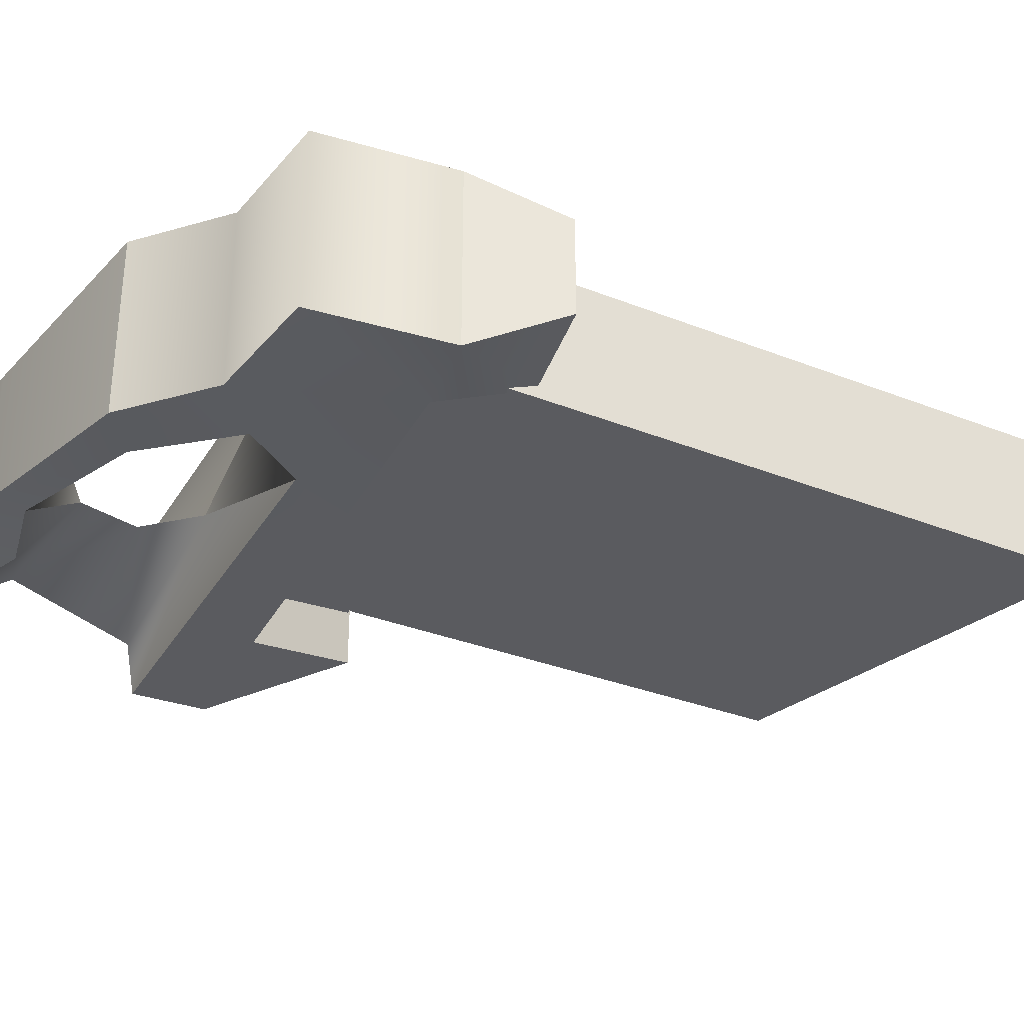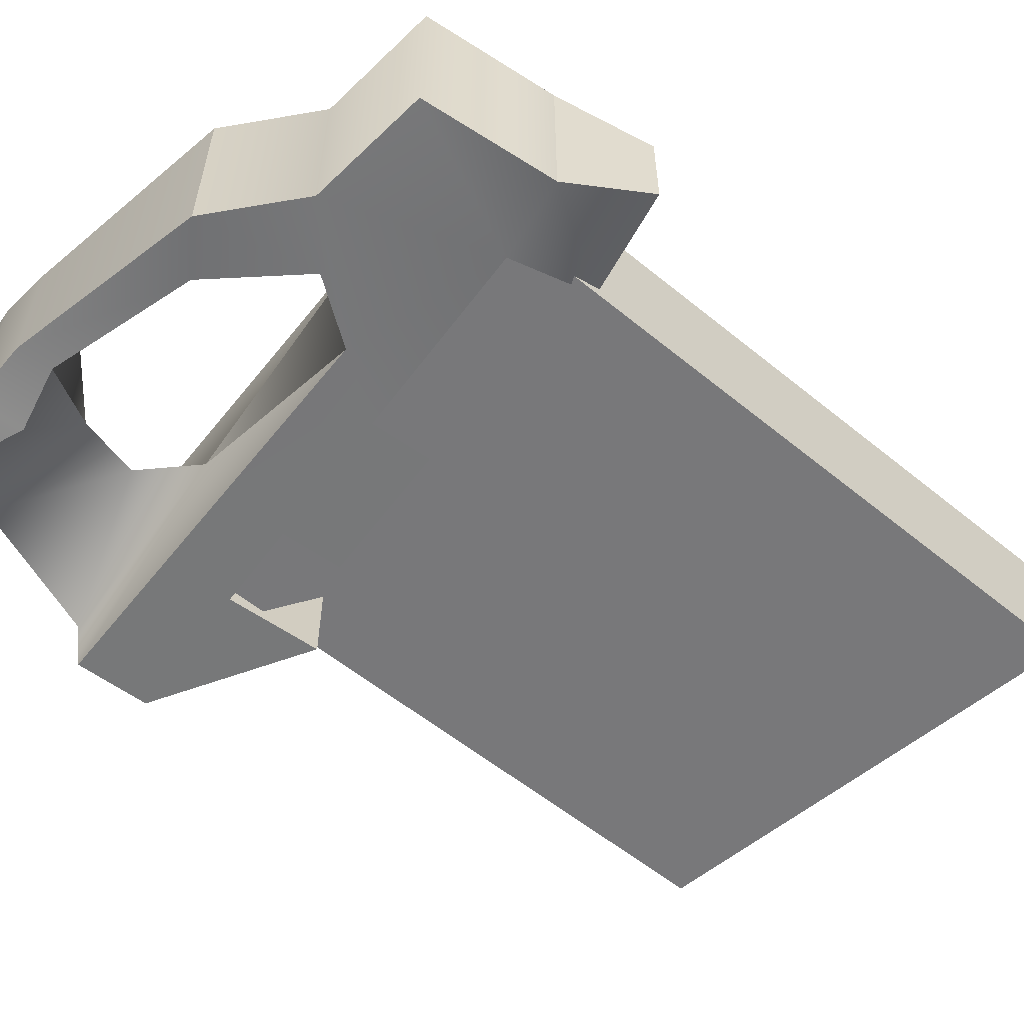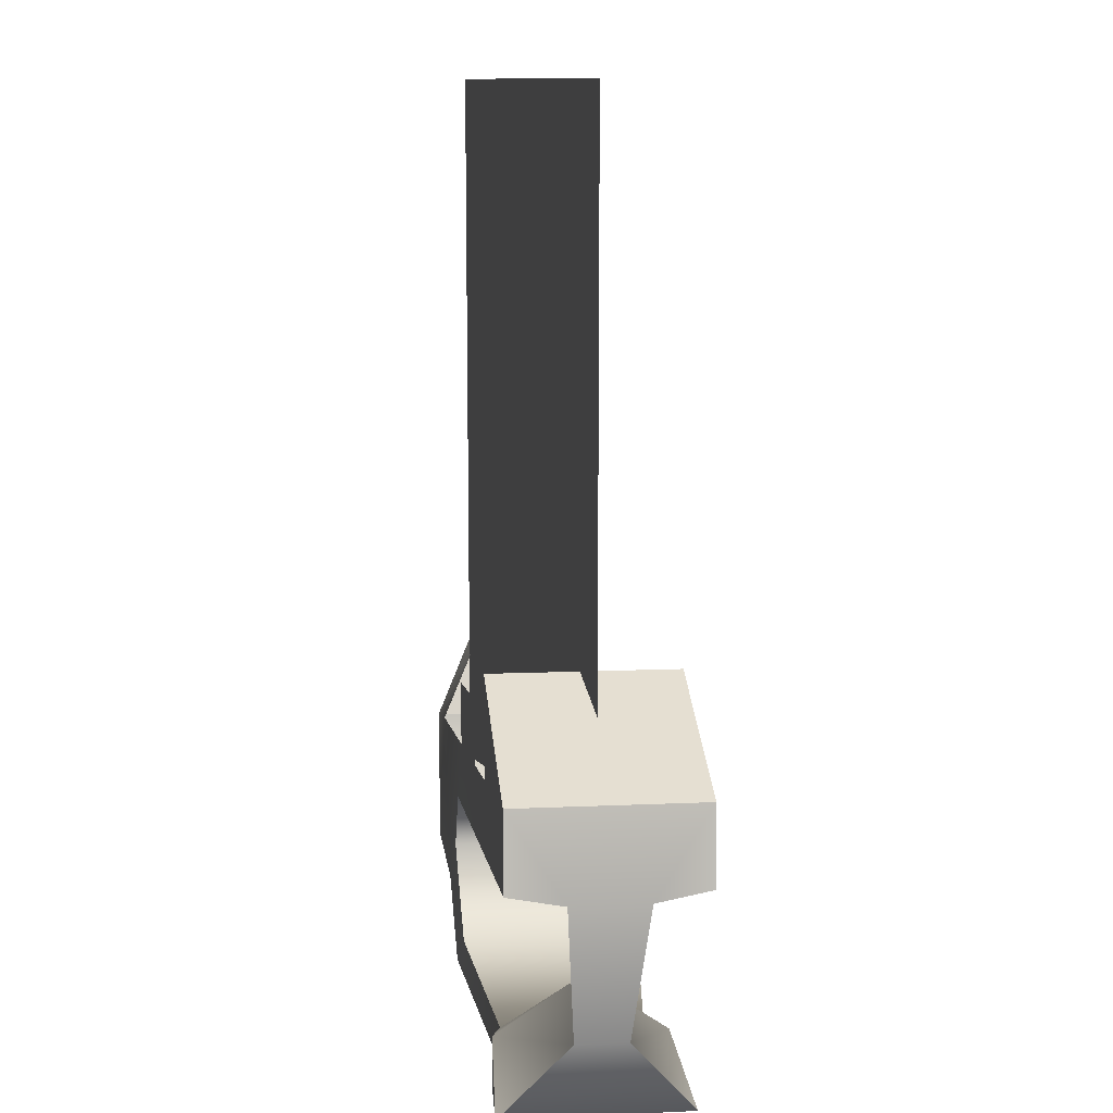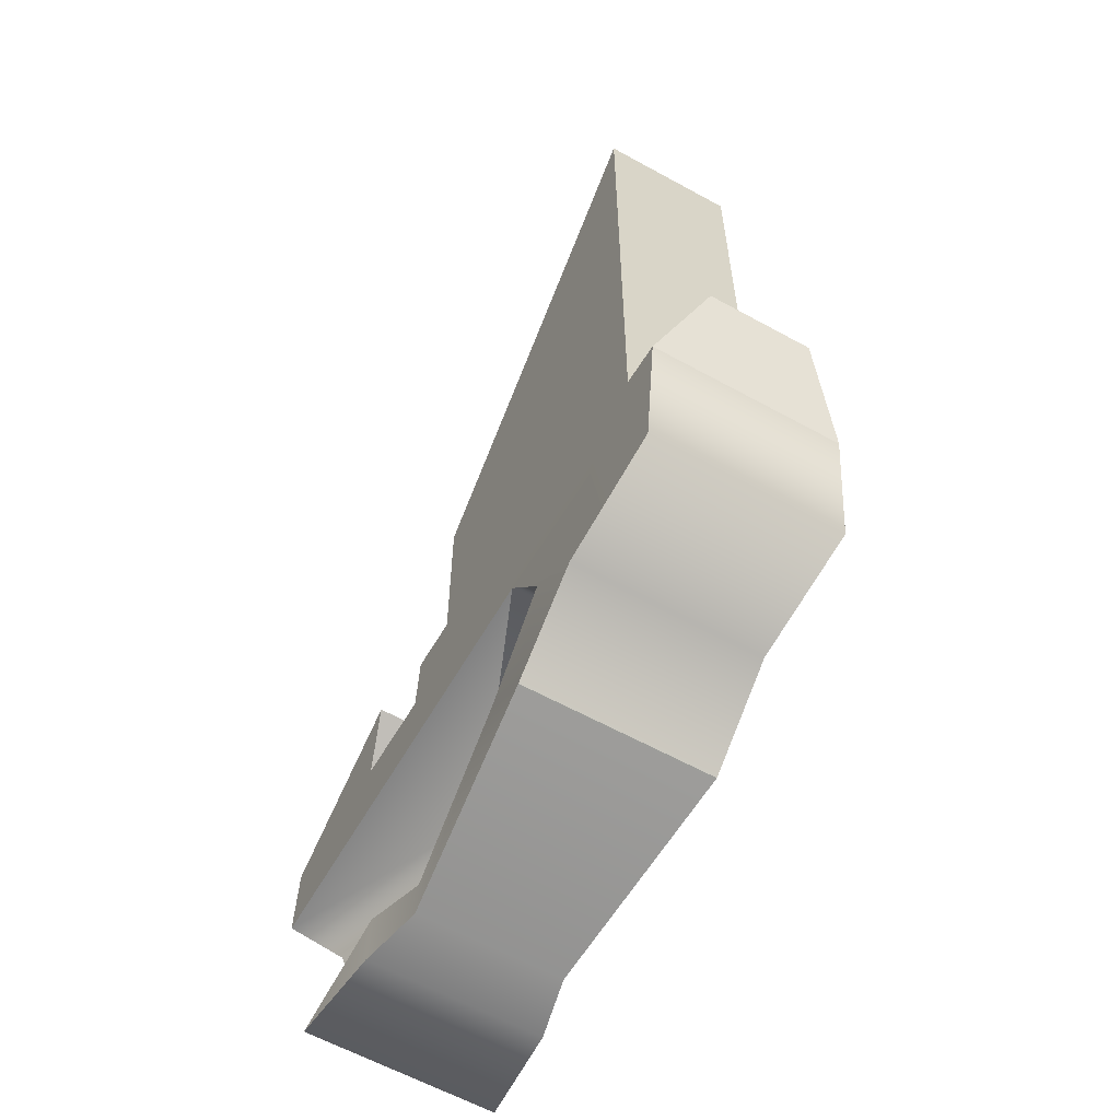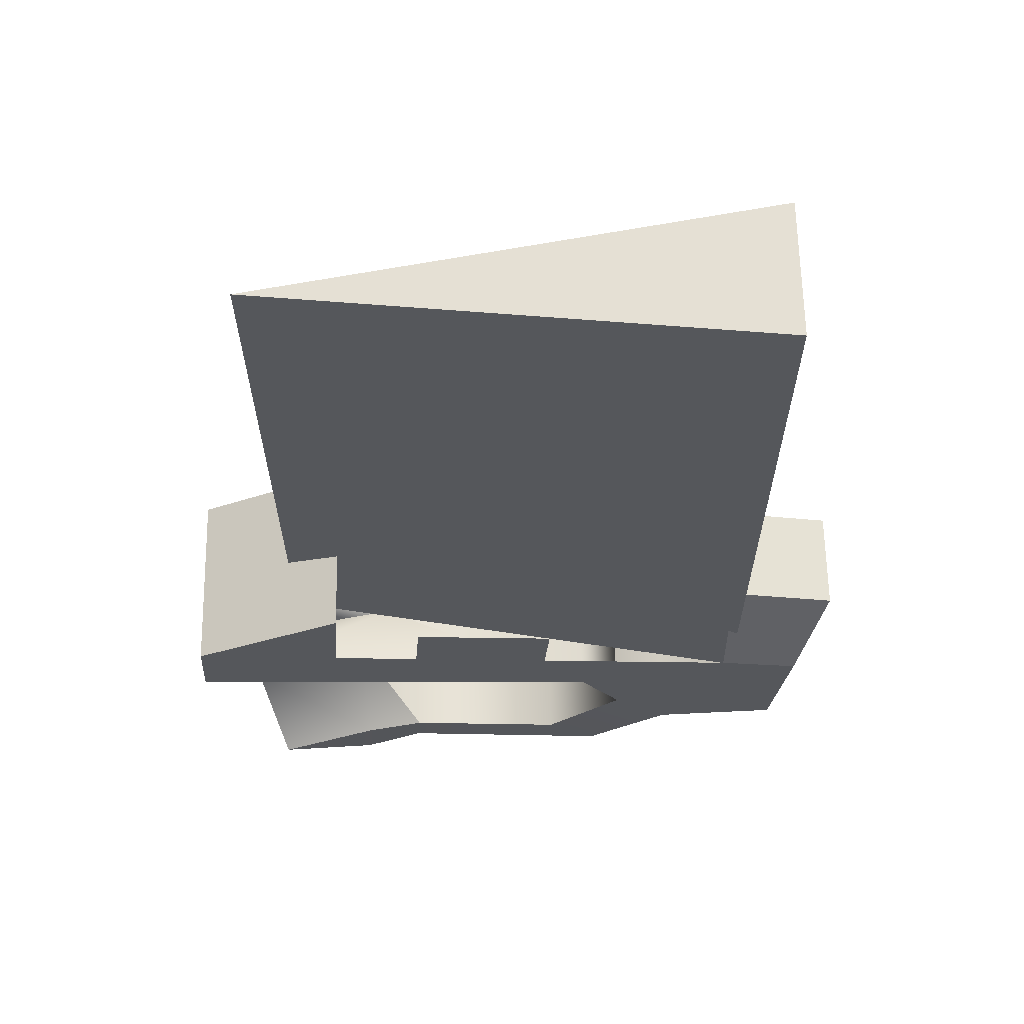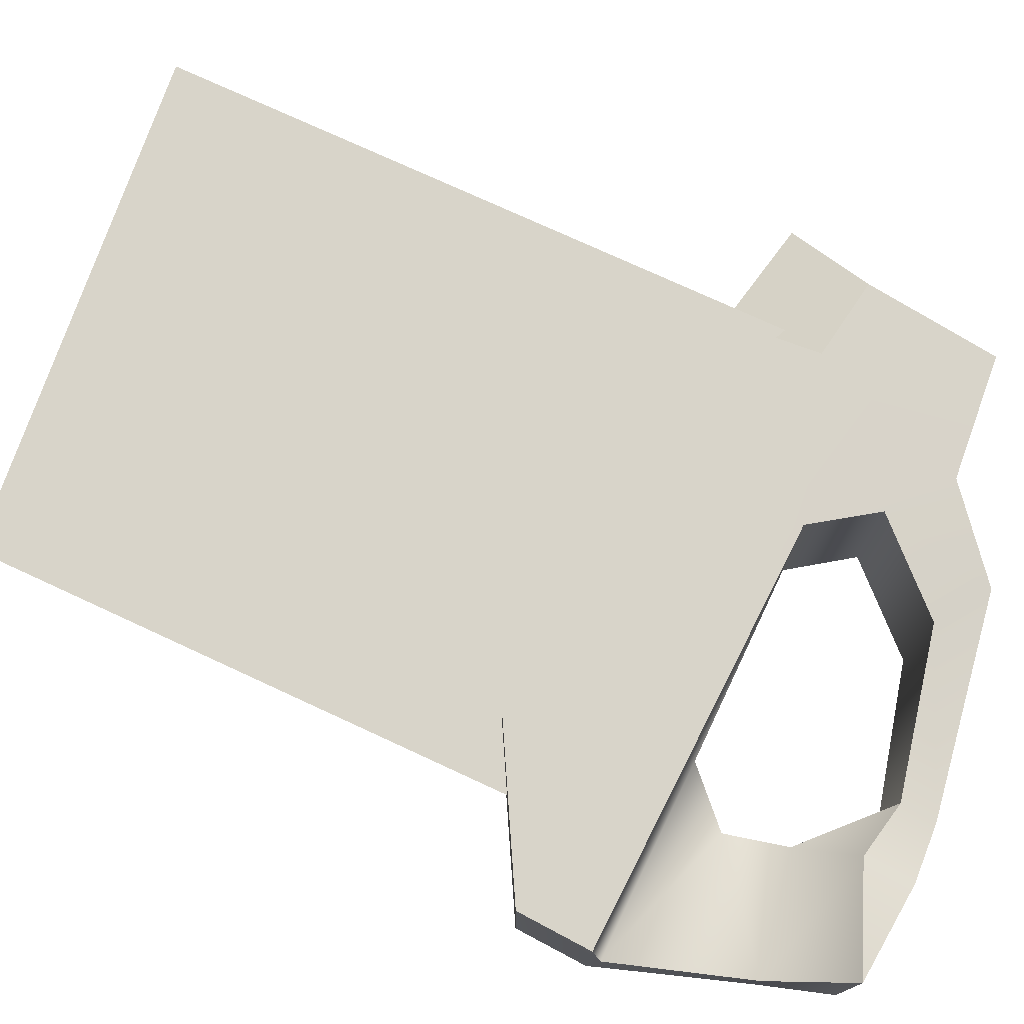
<metadata>
{"format":"obj","ext":"obj","renderer":"f3d","projection":"perspective","resolution":1024,"background":"white","views":[{"elev":-32.9,"azim":-118.7,"up":"+Y"},{"elev":-57.4,"azim":-130.3,"up":"+Y"},{"elev":7.9,"azim":82.5,"up":"+Z"},{"elev":-61.2,"azim":-119.3,"up":"+Z"},{"elev":63.4,"azim":179.0,"up":"+Z"},{"elev":75.5,"azim":114.8,"up":"+Y"}]}
</metadata>
<code>
v -5.22 1.439 5.7
v 4.604 0.08936 5.129
v -5.22 -1.26 5.7
v -5.22 -1.225 -8.662
v 4.606 0.07227 -7.955
v -5.22 1.439 -8.662
v -5.22 1.439 -8.662
v 4.606 0.07227 -7.955
v -5.22 1.439 5.7
v 4.606 0.07227 -7.955
v 4.604 0.08936 5.129
v -5.22 1.439 5.7
v -5.22 -1.225 -8.662
v -5.22 1.439 -8.662
v -5.22 -1.26 5.7
v -5.22 1.439 -8.662
v -5.22 1.439 5.7
v -5.22 -1.26 5.7
v 4.604 0.08936 5.129
v 4.606 0.07227 -7.955
v -5.22 -1.26 5.7
v 4.606 0.07227 -7.955
v -5.22 -1.225 -8.662
v -5.22 -1.26 5.7
v 3.493 -1.797 -5.186
v 6.574 -1.797 -6.877
v 3.635 -1.797 -7.093
v 6.574 1.797 -6.877
v 3.493 1.797 -5.186
v 3.638 1.797 -7.093
v -1.839 1.797 -8.697
v -1.839 -1.797 -8.697
v 2.591 0 -8.647
v 3.493 -1.797 -5.186
v 3.493 1.797 -5.186
v 6.574 -1.797 -6.877
v 3.493 1.797 -5.186
v 6.574 1.797 -6.877
v 6.574 -1.797 -6.877
v -5.097 0.9772 -5.818
v -5.097 -0.9772 -5.818
v -7.219 0.9772 -6.263
v -5.097 -0.9772 -5.818
v -7.219 -0.9772 -6.263
v -7.219 0.9772 -6.263
v -6.561 -1.797 -7.989
v -6.561 1.797 -7.989
v -7.219 -0.9772 -6.263
v -6.561 1.797 -7.989
v -7.219 0.9772 -6.263
v -7.219 -0.9772 -6.263
v -1.062 -1.797 -6.207
v -0.9717 -1.797 -7.432
v 1.777 -1.797 -5.998
v -0.9717 -1.797 -7.432
v 1.868 -1.797 -7.224
v 1.777 -1.797 -5.998
v -4.956 -1.797 -7.726
v -6.561 -1.797 -7.989
v -5.097 -0.9772 -5.818
v -6.561 -1.797 -7.989
v -7.219 -0.9772 -6.263
v -5.097 -0.9772 -5.818
v -4.956 1.797 -7.726
v -5.097 0.9772 -5.818
v -6.561 1.797 -7.989
v -5.097 0.9772 -5.818
v -7.219 0.9772 -6.263
v -6.561 1.797 -7.989
v -0.9717 1.797 -7.432
v -1.062 1.797 -6.207
v 1.868 1.797 -7.224
v -1.062 1.797 -6.207
v 1.777 1.797 -5.998
v 1.868 1.797 -7.224
v 2.591 0 -8.647
v 6.662 0.7274 -8.564
v 6.654 1.797 -8.366
v 2.591 0 -8.647
v 6.654 1.797 -8.366
v -1.839 1.797 -8.697
v -6.561 1.797 -7.989
v -6.561 -1.797 -7.989
v -6.241 1.797 -10.65
v -6.561 -1.797 -7.989
v -6.241 -1.797 -10.65
v -6.241 1.797 -10.65
v -6.241 -1.797 -10.65
v -3.791 -1.797 -10.86
v -6.241 1.797 -10.65
v -3.791 -1.797 -10.86
v -3.791 1.797 -10.86
v -6.241 1.797 -10.65
v -2.161 1.797 -12.2
v -3.791 1.797 -10.86
v -3.791 -1.797 -10.86
v -2.161 -1.797 -12.2
v -2.161 1.797 -12.2
v -3.791 -1.797 -10.86
v 5.194 -1.797 -12.79
v 5.194 1.797 -12.79
v 3.225 1.641 -12.98
v 3.225 -1.641 -12.98
v 5.194 -1.797 -12.79
v 3.225 1.641 -12.98
v 3.225 -1.641 -12.98
v 3.225 1.641 -12.98
v 2.035 1.366 -12.94
v 2.035 -1.366 -12.94
v 3.225 -1.641 -12.98
v 2.035 1.366 -12.94
v 2.035 1.366 -12.94
v -2.161 1.797 -12.2
v 2.035 -1.366 -12.94
v -2.161 1.797 -12.2
v -2.161 -1.797 -12.2
v 2.035 -1.366 -12.94
v 6.574 1.797 -6.877
v 3.638 1.797 -7.093
v 6.654 1.797 -8.366
v 6.654 1.797 -8.366
v 3.638 1.797 -7.093
v -1.839 1.797 -8.697
v 3.638 1.797 -7.093
v 1.868 1.797 -7.224
v -1.839 1.797 -8.697
v -1.839 1.797 -8.697
v 1.868 1.797 -7.224
v -0.9717 1.797 -7.432
v -0.9717 1.797 -7.432
v -4.956 1.797 -7.726
v -1.839 1.797 -8.697
v -4.956 1.797 -7.726
v -3.791 1.797 -10.86
v -1.839 1.797 -8.697
v -1.839 1.797 -8.697
v -3.791 1.797 -10.86
v -2.688 1.775 -9.918
v -3.791 1.797 -10.86
v -2.161 1.797 -12.2
v -2.688 1.775 -9.918
v -2.688 1.775 -9.918
v -2.161 1.797 -12.2
v -1.175 1.753 -11.51
v -1.175 1.753 -11.51
v -2.161 1.797 -12.2
v 2.035 1.366 -12.94
v 1.983 1.366 -12.24
v -1.175 1.753 -11.51
v 2.035 1.366 -12.94
v -4.956 1.797 -7.726
v -6.241 1.797 -10.65
v -3.791 1.797 -10.86
v -4.956 1.797 -7.726
v -6.561 1.797 -7.989
v -6.241 1.797 -10.65
v 1.983 1.366 -12.24
v 2.035 1.366 -12.94
v 3.225 1.641 -12.98
v 3.163 1.641 -11.98
v 1.983 1.366 -12.24
v 3.225 1.641 -12.98
v 3.163 1.641 -11.98
v 3.225 1.641 -12.98
v 5.194 1.797 -12.79
v 6.654 1.797 -8.366
v 6.662 0.7274 -8.564
v 6.574 1.797 -6.877
v 6.574 -1.797 -6.877
v 6.574 1.797 -6.877
v 6.662 0.7274 -8.564
v 6.662 -0.7274 -8.564
v 6.574 -1.797 -6.877
v 6.662 0.7274 -8.564
v 6.574 -1.797 -6.877
v 6.662 -0.7274 -8.564
v 6.654 -1.797 -8.366
v 6.662 0.7274 -8.564
v 5.766 0.4937 -11.28
v 6.662 -0.7274 -8.564
v 5.766 0.4937 -11.28
v 5.766 -0.4937 -11.28
v 6.662 -0.7274 -8.564
v 5.766 0.4937 -11.28
v 5.194 1.797 -12.79
v 5.766 -0.4937 -11.28
v 5.194 1.797 -12.79
v 5.194 -1.797 -12.79
v 5.766 -0.4937 -11.28
v -1.839 -1.797 -8.697
v 6.654 -1.797 -8.366
v 2.591 0 -8.647
v 6.654 -1.797 -8.366
v 6.662 -0.7274 -8.564
v 2.591 0 -8.647
v -6.561 -1.797 -7.989
v -4.956 -1.797 -7.726
v -6.241 -1.797 -10.65
v -6.241 -1.797 -10.65
v -4.956 -1.797 -7.726
v -3.791 -1.797 -10.86
v -4.956 -1.797 -7.726
v -1.839 -1.797 -8.697
v -3.791 -1.797 -10.86
v -1.839 -1.797 -8.697
v -2.688 -1.775 -9.918
v -3.791 -1.797 -10.86
v -3.791 -1.797 -10.86
v -2.688 -1.775 -9.918
v -2.161 -1.797 -12.2
v -2.161 -1.797 -12.2
v -2.688 -1.775 -9.918
v -1.175 -1.753 -11.51
v 2.035 -1.366 -12.94
v -2.161 -1.797 -12.2
v -1.175 -1.753 -11.51
v 1.983 -1.366 -12.24
v 2.035 -1.366 -12.94
v -1.175 -1.753 -11.51
v 3.225 -1.641 -12.98
v 2.035 -1.366 -12.94
v 1.983 -1.366 -12.24
v -1.839 -1.797 -8.697
v -4.956 -1.797 -7.726
v -0.9717 -1.797 -7.432
v -1.839 -1.797 -8.697
v -0.9717 -1.797 -7.432
v 1.868 -1.797 -7.224
v 6.654 -1.797 -8.366
v -1.839 -1.797 -8.697
v 1.868 -1.797 -7.224
v 6.654 -1.797 -8.366
v 1.868 -1.797 -7.224
v 3.635 -1.797 -7.093
v 6.574 -1.797 -6.877
v 6.654 -1.797 -8.366
v 3.635 -1.797 -7.093
v 3.163 -1.641 -11.98
v 3.225 -1.641 -12.98
v 1.983 -1.366 -12.24
v 5.194 -1.797 -12.79
v 3.225 -1.641 -12.98
v 3.163 -1.641 -11.98
v -1.839 -1.797 -8.697
v -1.839 1.797 -8.697
v -2.688 1.775 -9.918
v -2.688 -1.775 -9.918
v -1.839 -1.797 -8.697
v -2.688 1.775 -9.918
v -2.688 -1.775 -9.918
v -2.688 1.775 -9.918
v -1.175 -1.753 -11.51
v -2.688 1.775 -9.918
v -1.175 1.753 -11.51
v -1.175 -1.753 -11.51
v -1.175 -1.753 -11.51
v -1.175 1.753 -11.51
v 1.983 -1.366 -12.24
v -1.175 1.753 -11.51
v 1.983 1.366 -12.24
v 1.983 -1.366 -12.24
v 3.3 0 -10.86
v 1.983 -1.366 -12.24
v 1.983 1.366 -12.24
v 3.3 0 -10.86
v 3.163 -1.641 -11.98
v 1.983 -1.366 -12.24
v 3.163 -1.641 -11.98
v 3.3 0 -10.86
v 5.766 -0.4937 -11.28
v 5.194 -1.797 -12.79
v 3.163 -1.641 -11.98
v 5.766 -0.4937 -11.28
v 5.766 -0.4937 -11.28
v 3.3 0 -10.86
v 3.594 0 -9.62
v 6.662 -0.7274 -8.564
v 5.766 -0.4937 -11.28
v 3.594 0 -9.62
v 6.662 -0.7274 -8.564
v 3.594 0 -9.62
v 2.591 0 -8.647
v 5.194 1.797 -12.79
v 5.766 0.4937 -11.28
v 3.163 1.641 -11.98
v 5.766 0.4937 -11.28
v 3.3 0 -10.86
v 3.163 1.641 -11.98
v 1.983 1.366 -12.24
v 3.163 1.641 -11.98
v 3.3 0 -10.86
v 3.3 0 -10.86
v 5.766 0.4937 -11.28
v 3.594 0 -9.62
v 5.766 0.4937 -11.28
v 6.662 0.7274 -8.564
v 3.594 0 -9.62
v 6.662 0.7274 -8.564
v 2.591 0 -8.647
v 3.594 0 -9.62
g mtl_t6_wpn_sniper_ballista_camo1
f 3 2 1
f 6 5 4
f 9 8 7
f 12 11 10
f 15 14 13
f 18 17 16
f 21 20 19
f 24 23 22
g mtl_t6_attach_sniper_fastmag
f 27 26 25
f 30 29 28
f 33 32 31
f 36 35 34
f 39 38 37
f 42 41 40
f 45 44 43
f 48 47 46
f 51 50 49
f 54 53 52
f 57 56 55
f 60 59 58
f 63 62 61
f 66 65 64
f 69 68 67
f 72 71 70
f 75 74 73
f 78 77 76
f 81 80 79
f 84 83 82
f 87 86 85
f 90 89 88
f 93 92 91
f 96 95 94
f 99 98 97
f 102 101 100
f 105 104 103
f 108 107 106
f 111 110 109
f 114 113 112
f 117 116 115
f 120 119 118
f 123 122 121
f 126 125 124
f 129 128 127
f 132 131 130
f 135 134 133
f 138 137 136
f 141 140 139
f 144 143 142
f 147 146 145
f 150 149 148
f 153 152 151
f 156 155 154
f 159 158 157
f 162 161 160
f 165 164 163
f 168 167 166
f 171 170 169
f 174 173 172
f 177 176 175
f 180 179 178
f 183 182 181
f 186 185 184
f 189 188 187
f 192 191 190
f 195 194 193
f 198 197 196
f 201 200 199
f 204 203 202
f 207 206 205
f 210 209 208
f 213 212 211
f 216 215 214
f 219 218 217
f 222 221 220
f 225 224 223
f 228 227 226
f 231 230 229
f 234 233 232
f 237 236 235
f 240 239 238
f 243 242 241
f 246 245 244
f 249 248 247
f 252 251 250
f 255 254 253
f 258 257 256
f 261 260 259
f 264 263 262
f 267 266 265
f 270 269 268
f 273 272 271
f 276 275 274
f 279 278 277
f 282 281 280
f 285 284 283
f 288 287 286
f 291 290 289
f 294 293 292
f 297 296 295
f 300 299 298

</code>
